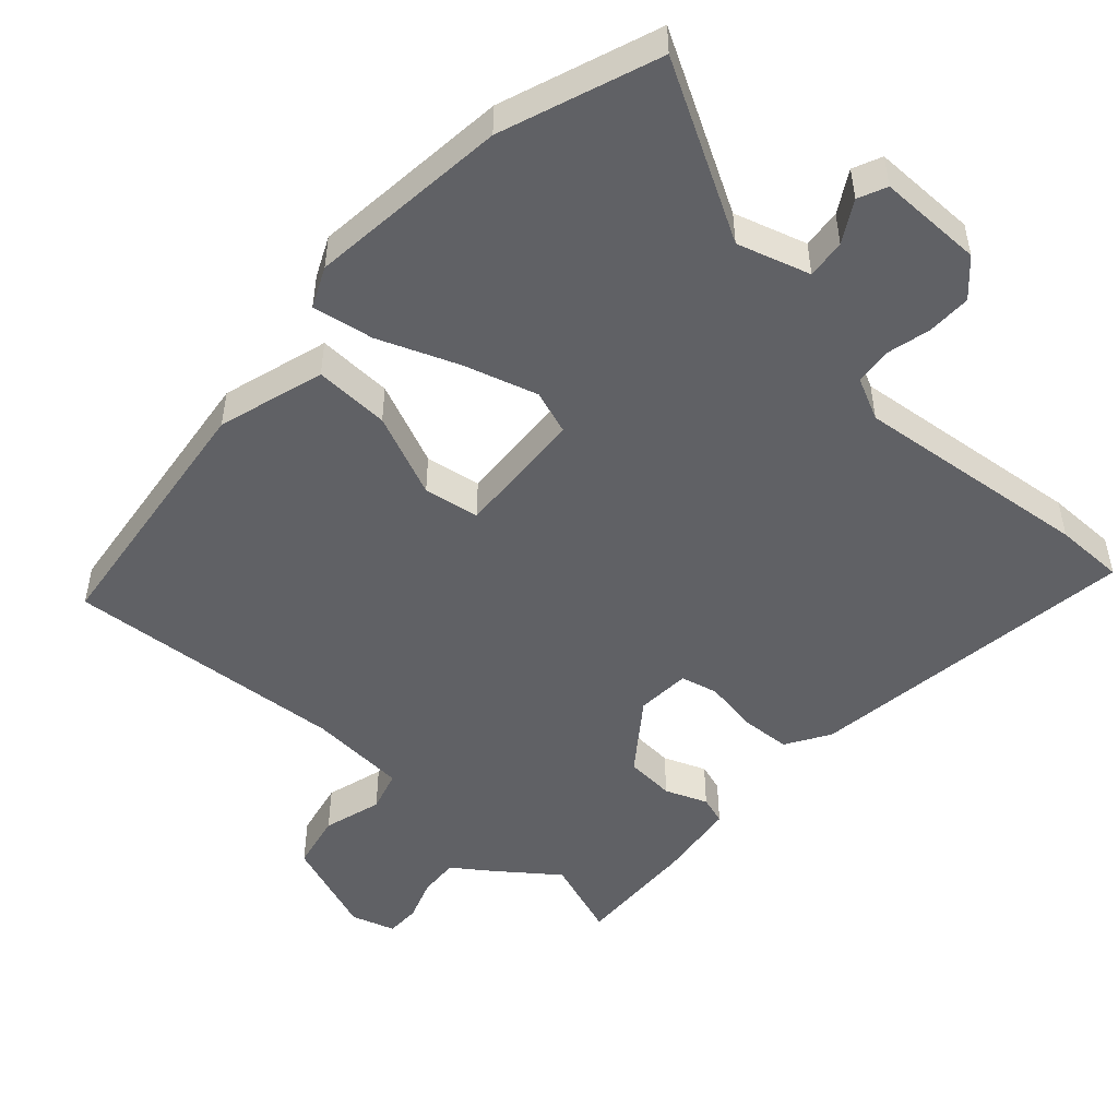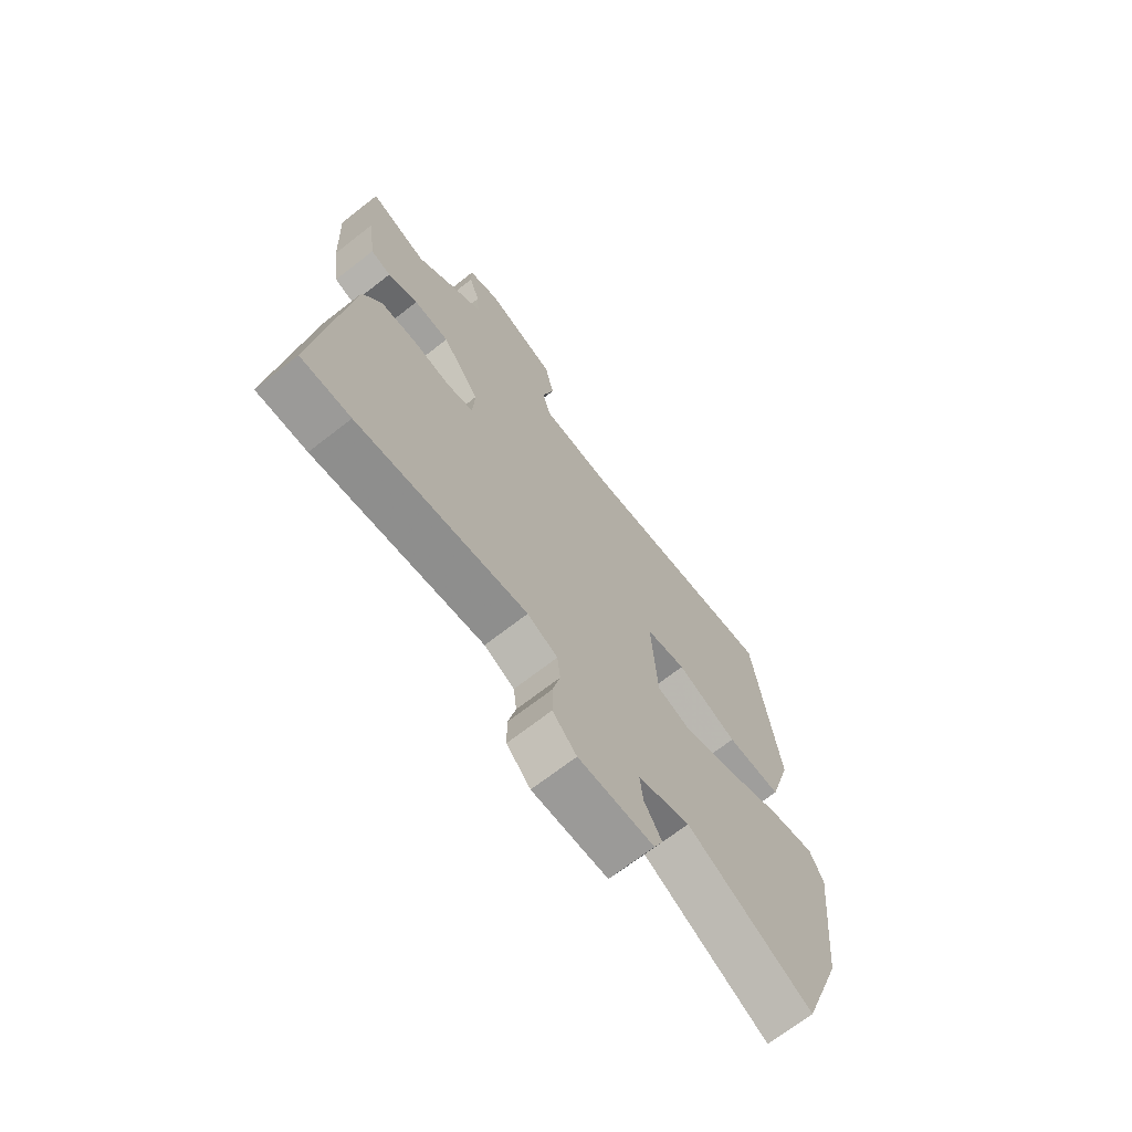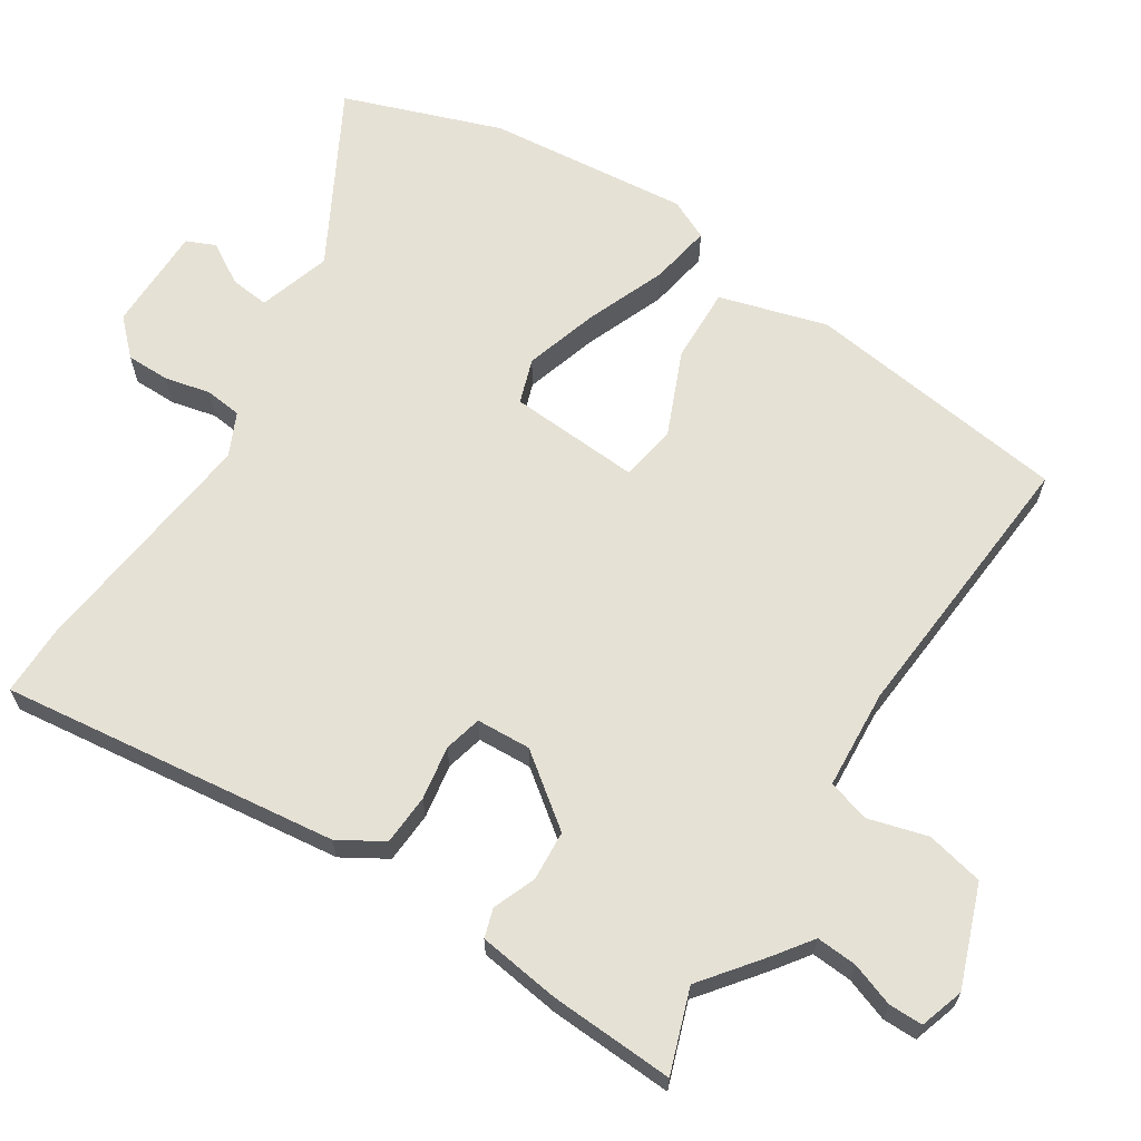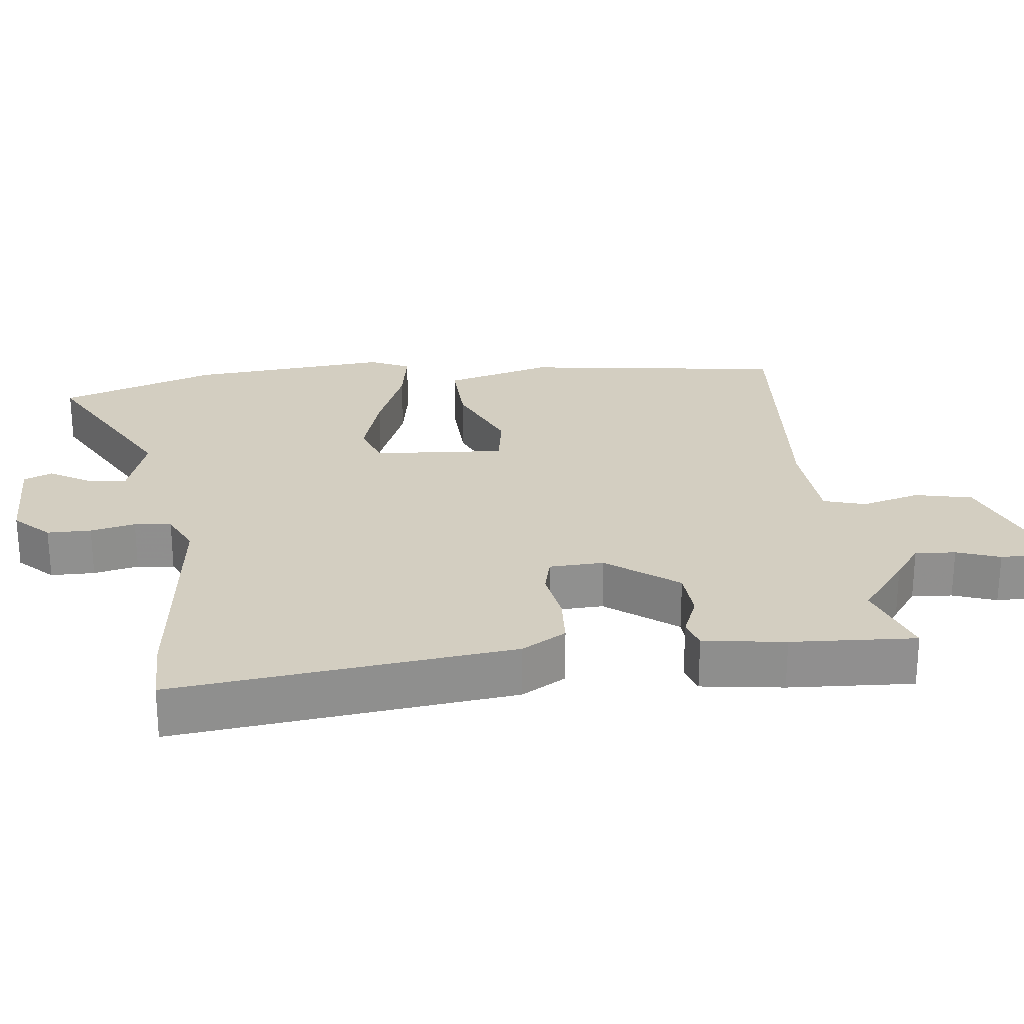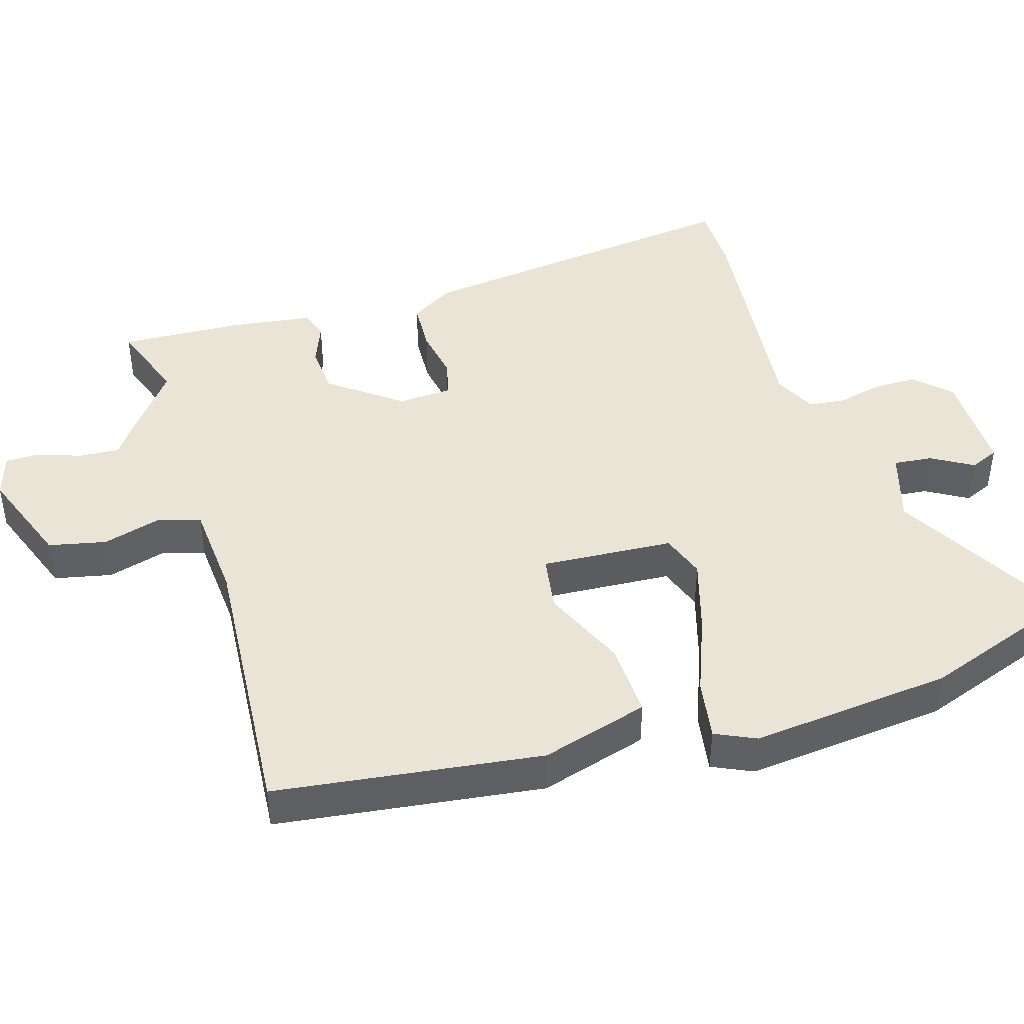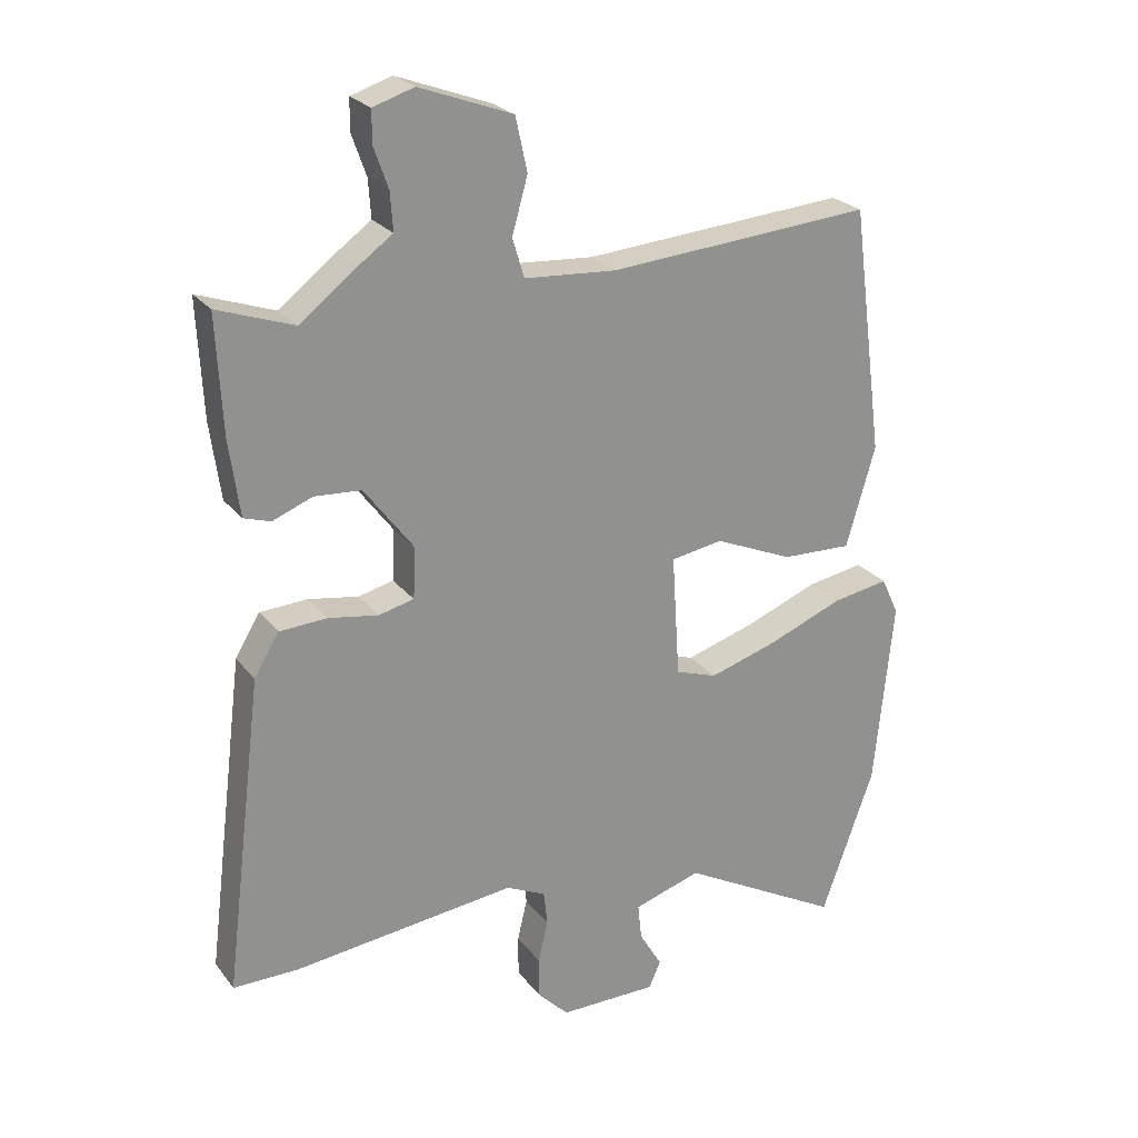
<metadata>
{"format":"obj","ext":"obj","renderer":"f3d","projection":"perspective","resolution":1024,"background":"white","views":[{"elev":-49.4,"azim":137.6,"up":"+Y"},{"elev":-69.4,"azim":-52.0,"up":"+Z"},{"elev":64.9,"azim":-57.2,"up":"+Y"},{"elev":24.9,"azim":-96.3,"up":"+Y"},{"elev":43.6,"azim":72.9,"up":"+Y"},{"elev":24.4,"azim":-28.3,"up":"+Z"}]}
</metadata>
<code>
v 0.442 0.07 0.513
v 0.492 0.07 0.133
v 0.447 0.07 -0.021
v 0.339 0.07 -0.017
v 0.218 0.07 0.035
v 0.138 0.07 0.022
v 0.15 0.07 -0.167
v 0.214 0.07 -0.189
v 0.32 0.07 -0.157
v 0.434 0.07 -0.112
v 0.522 0.07 -0.097
v 0.549 0.07 -0.155
v 0.52 0.07 -0.444
v 0.439 0.07 -0.669
v 0.19 0.07 -0.532
v 0.086 0.07 -0.564
v 0.092 0.07 -0.62
v 0.127 0.07 -0.679
v 0.109 0.07 -0.72
v -0.042 0.07 -0.72
v -0.09 0.07 -0.671
v -0.09 0.07 -0.608
v -0.075 0.07 -0.544
v -0.081 0.07 -0.491
v -0.142 0.07 -0.462
v -0.485 0.07 -0.5
v -0.586 0.07 -0.5
v -0.526 0.07 -0.016
v -0.488 0.07 0.047
v -0.415 0.07 0.051
v -0.338 0.07 0.038
v -0.284 0.07 0.051
v -0.28 0.07 0.129
v -0.356 0.07 0.23
v -0.428 0.07 0.235
v -0.489 0.07 0.211
v -0.53 0.07 0.224
v -0.546 0.07 0.341
v -0.555 0.07 0.519
v -0.438 0.07 0.478
v -0.351 0.07 0.545
v -0.298 0.07 0.583
v -0.302 0.07 0.641
v -0.324 0.07 0.703
v -0.324 0.07 0.752
v -0.261 0.07 0.772
v -0.118 0.07 0.719
v -0.1 0.07 0.637
v -0.124 0.07 0.552
v -0.106 0.07 0.492
v 0.036 0.07 0.482
v 0.442 0 0.513
v 0.492 0 0.133
v 0.447 0 -0.021
v 0.339 0 -0.017
v 0.218 0 0.035
v 0.138 0 0.022
v 0.15 0 -0.167
v 0.214 0 -0.189
v 0.32 0 -0.157
v 0.434 0 -0.112
v 0.522 0 -0.097
v 0.549 0 -0.155
v 0.52 0 -0.444
v 0.439 0 -0.669
v 0.19 0 -0.532
v 0.086 0 -0.564
v 0.092 0 -0.62
v 0.127 0 -0.679
v 0.109 0 -0.72
v -0.042 0 -0.72
v -0.09 0 -0.671
v -0.09 0 -0.608
v -0.075 0 -0.544
v -0.081 0 -0.491
v -0.142 0 -0.462
v -0.485 0 -0.5
v -0.586 0 -0.5
v -0.526 0 -0.016
v -0.488 0 0.047
v -0.415 0 0.051
v -0.338 0 0.038
v -0.284 0 0.051
v -0.28 0 0.129
v -0.356 0 0.23
v -0.428 0 0.235
v -0.489 0 0.211
v -0.53 0 0.224
v -0.546 0 0.341
v -0.555 0 0.519
v -0.438 0 0.478
v -0.351 0 0.545
v -0.298 0 0.583
v -0.302 0 0.641
v -0.324 0 0.703
v -0.324 0 0.752
v -0.261 0 0.772
v -0.118 0 0.719
v -0.1 0 0.637
v -0.124 0 0.552
v -0.106 0 0.492
v 0.036 0 0.482
f 47 48 49
f 46 47 49
f 45 46 49
f 44 45 49
f 43 44 49
f 42 43 49 50
f 40 41 42 50
f 38 39 40
f 37 38 40
f 36 37 40
f 35 36 40
f 40 50 51
f 35 40 51
f 34 35 51
f 29 30 31
f 28 29 31
f 27 28 31
f 26 27 31
f 25 26 31
f 24 25 31 32
f 21 22 23
f 20 21 23
f 19 20 23
f 18 19 23
f 17 18 23
f 16 17 23 24
f 24 32 33
f 16 24 33
f 15 16 33
f 13 14 15
f 12 13 15
f 11 12 15
f 10 11 15
f 9 10 15
f 3 4 5
f 2 3 5
f 1 2 5
f 51 1 5
f 51 5 6
f 34 51 6
f 33 34 6
f 8 9 15
f 7 8 15
f 33 6 7
f 7 15 33
f 100 99 98
f 100 98 97
f 100 97 96
f 100 96 95
f 100 95 94
f 101 100 94 93
f 101 93 92 91
f 91 90 89
f 91 89 88
f 91 88 87
f 91 87 86
f 102 101 91
f 102 91 86
f 102 86 85
f 82 81 80
f 82 80 79
f 82 79 78
f 82 78 77
f 82 77 76
f 83 82 76 75
f 74 73 72
f 74 72 71
f 74 71 70
f 74 70 69
f 74 69 68
f 75 74 68 67
f 84 83 75
f 84 75 67
f 84 67 66
f 66 65 64
f 66 64 63
f 66 63 62
f 66 62 61
f 66 61 60
f 56 55 54
f 56 54 53
f 56 53 52
f 56 52 102
f 57 56 102
f 57 102 85
f 57 85 84
f 66 60 59
f 66 59 58
f 58 57 84
f 84 66 58
f 1 52 53 2
f 2 53 54 3
f 3 54 55 4
f 4 55 56 5
f 5 56 57 6
f 6 57 58 7
f 7 58 59 8
f 8 59 60 9
f 9 60 61 10
f 10 61 62 11
f 11 62 63 12
f 12 63 64 13
f 13 64 65 14
f 14 65 66 15
f 15 66 67 16
f 16 67 68 17
f 17 68 69 18
f 18 69 70 19
f 19 70 71 20
f 20 71 72 21
f 21 72 73 22
f 22 73 74 23
f 23 74 75 24
f 24 75 76 25
f 25 76 77 26
f 26 77 78 27
f 27 78 79 28
f 28 79 80 29
f 29 80 81 30
f 30 81 82 31
f 31 82 83 32
f 32 83 84 33
f 33 84 85 34
f 34 85 86 35
f 35 86 87 36
f 36 87 88 37
f 37 88 89 38
f 38 89 90 39
f 39 90 91 40
f 40 91 92 41
f 41 92 93 42
f 42 93 94 43
f 43 94 95 44
f 44 95 96 45
f 45 96 97 46
f 46 97 98 47
f 47 98 99 48
f 48 99 100 49
f 49 100 101 50
f 50 101 102 51
f 51 102 52 1

</code>
